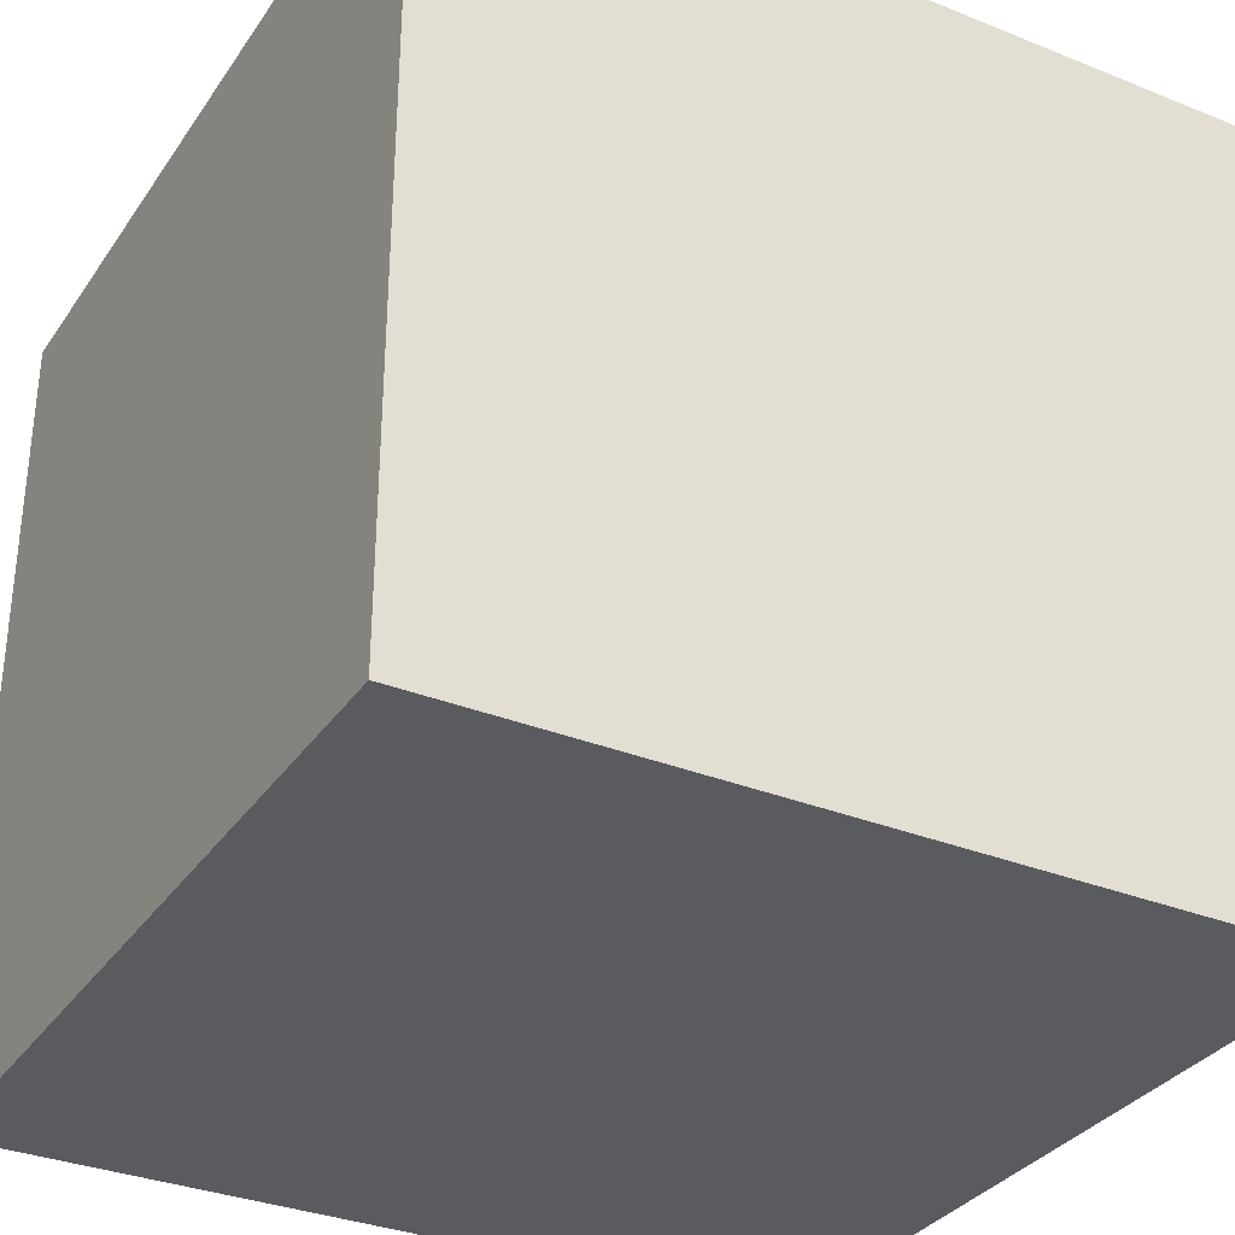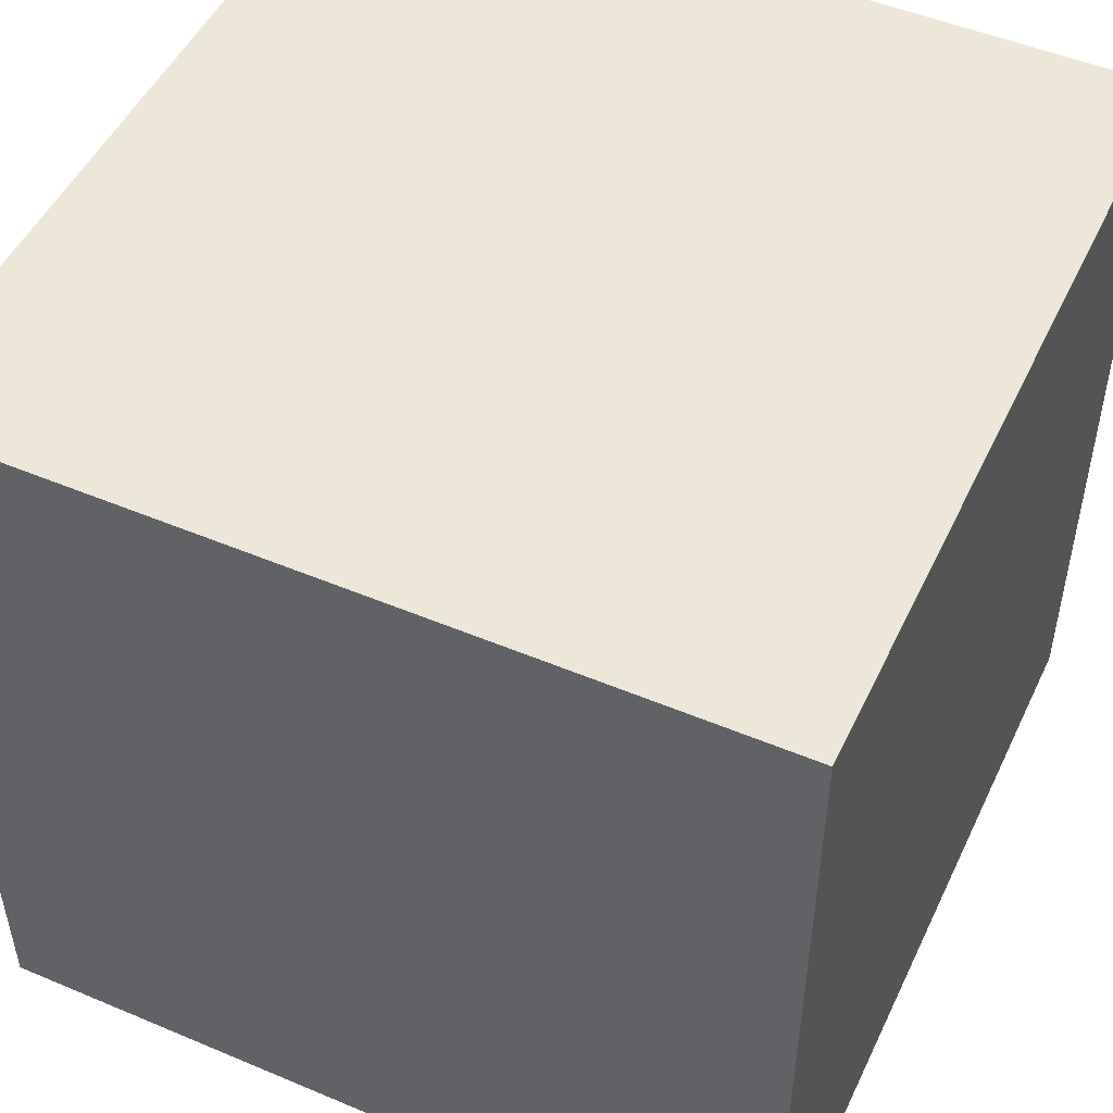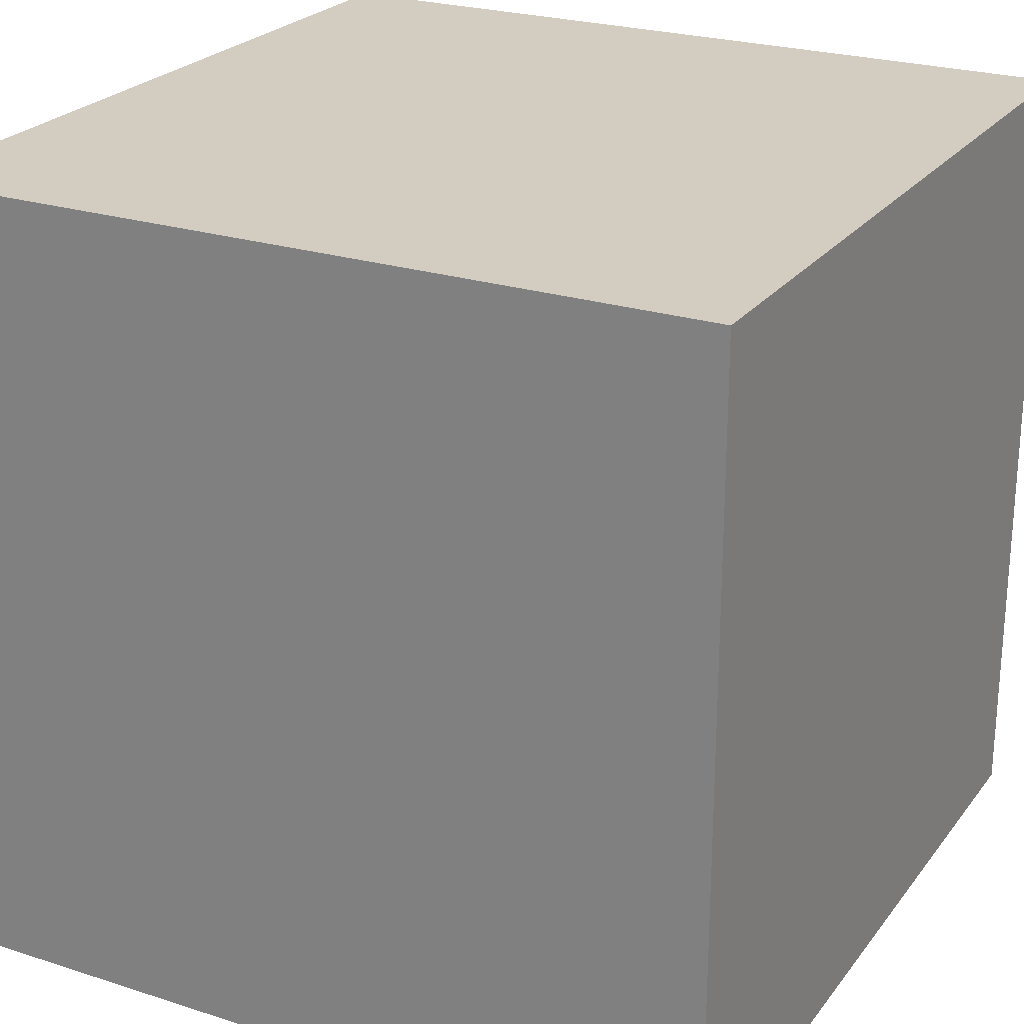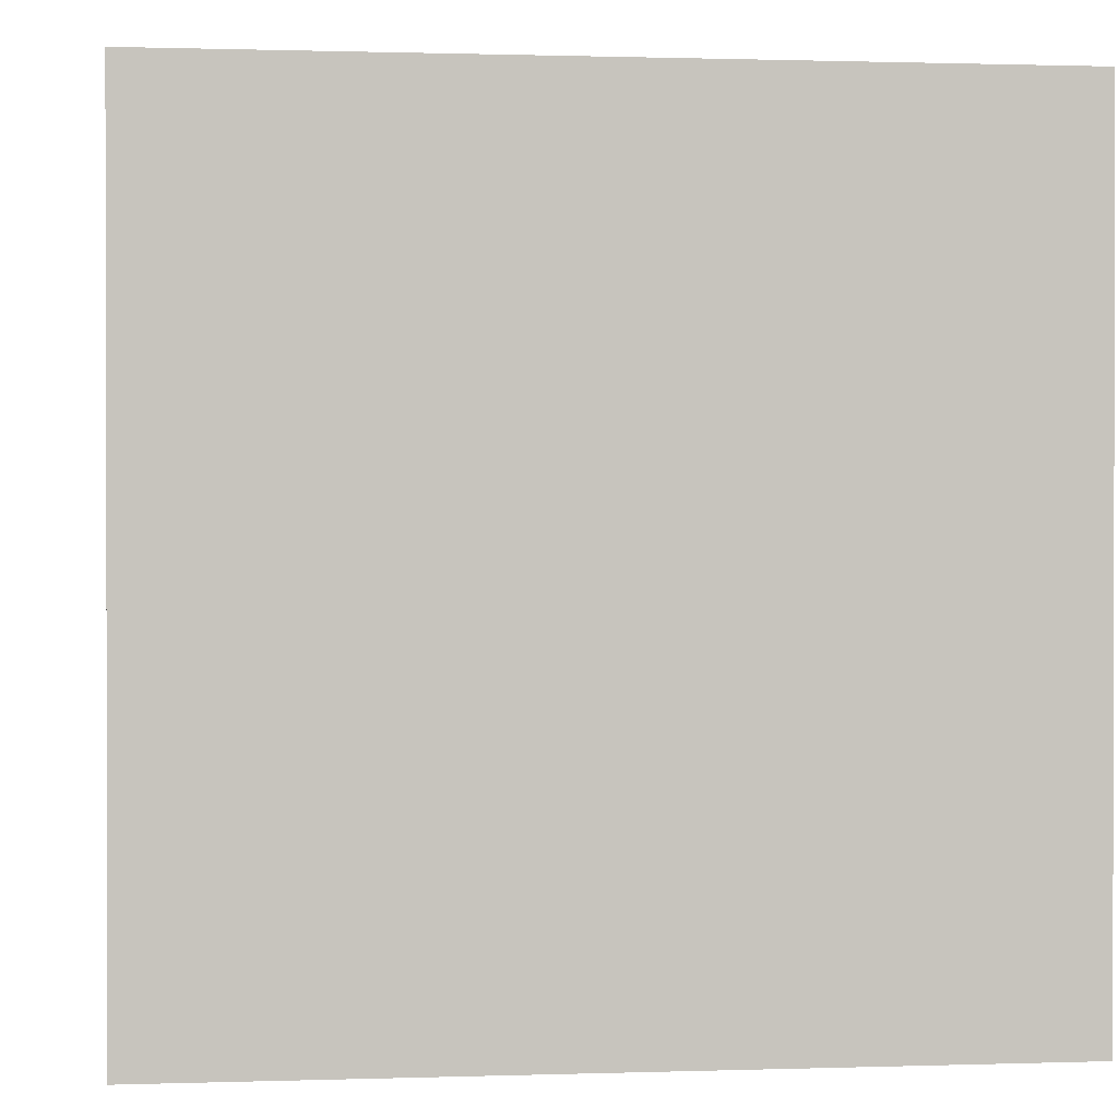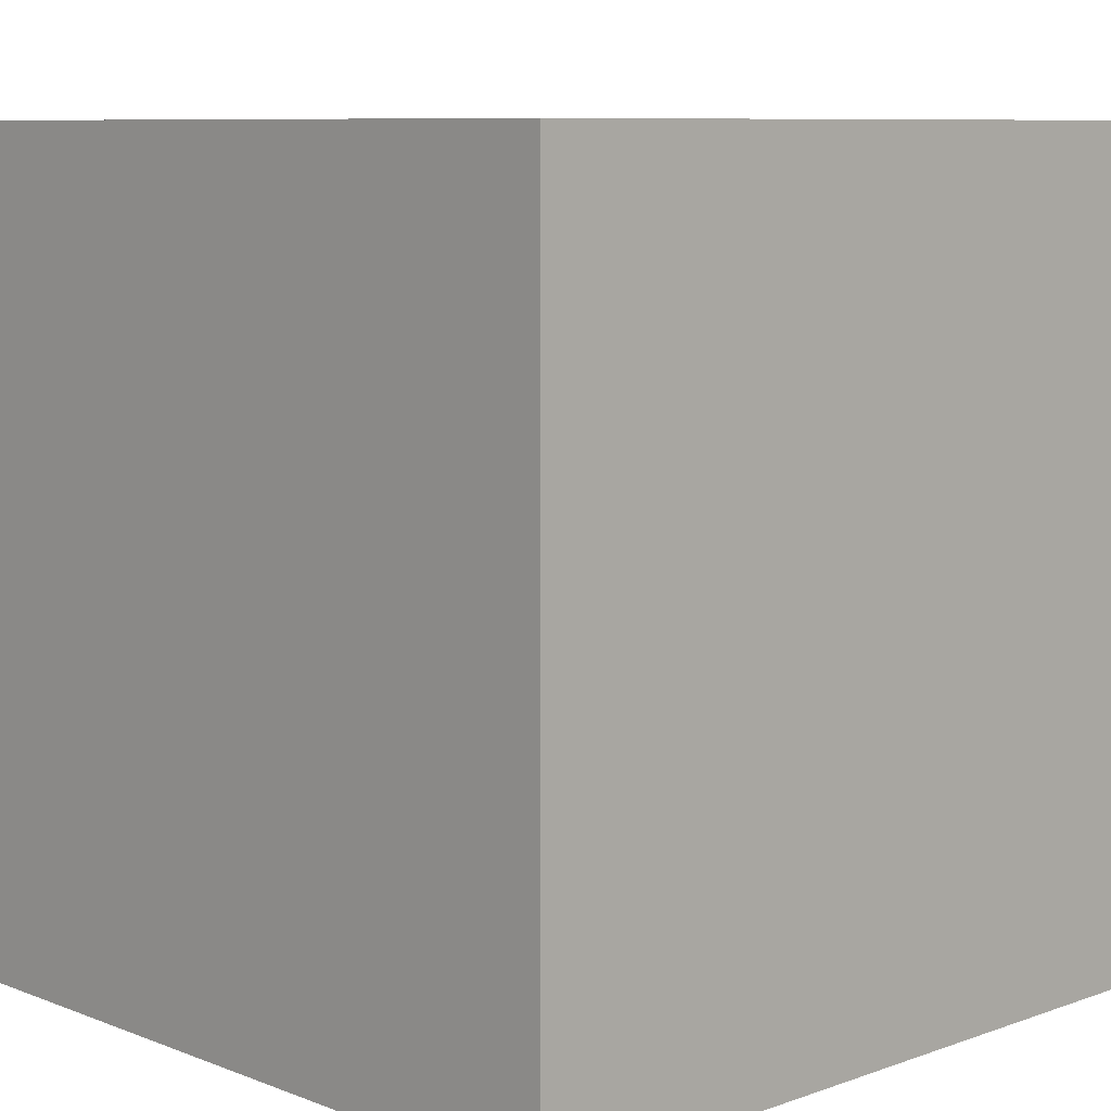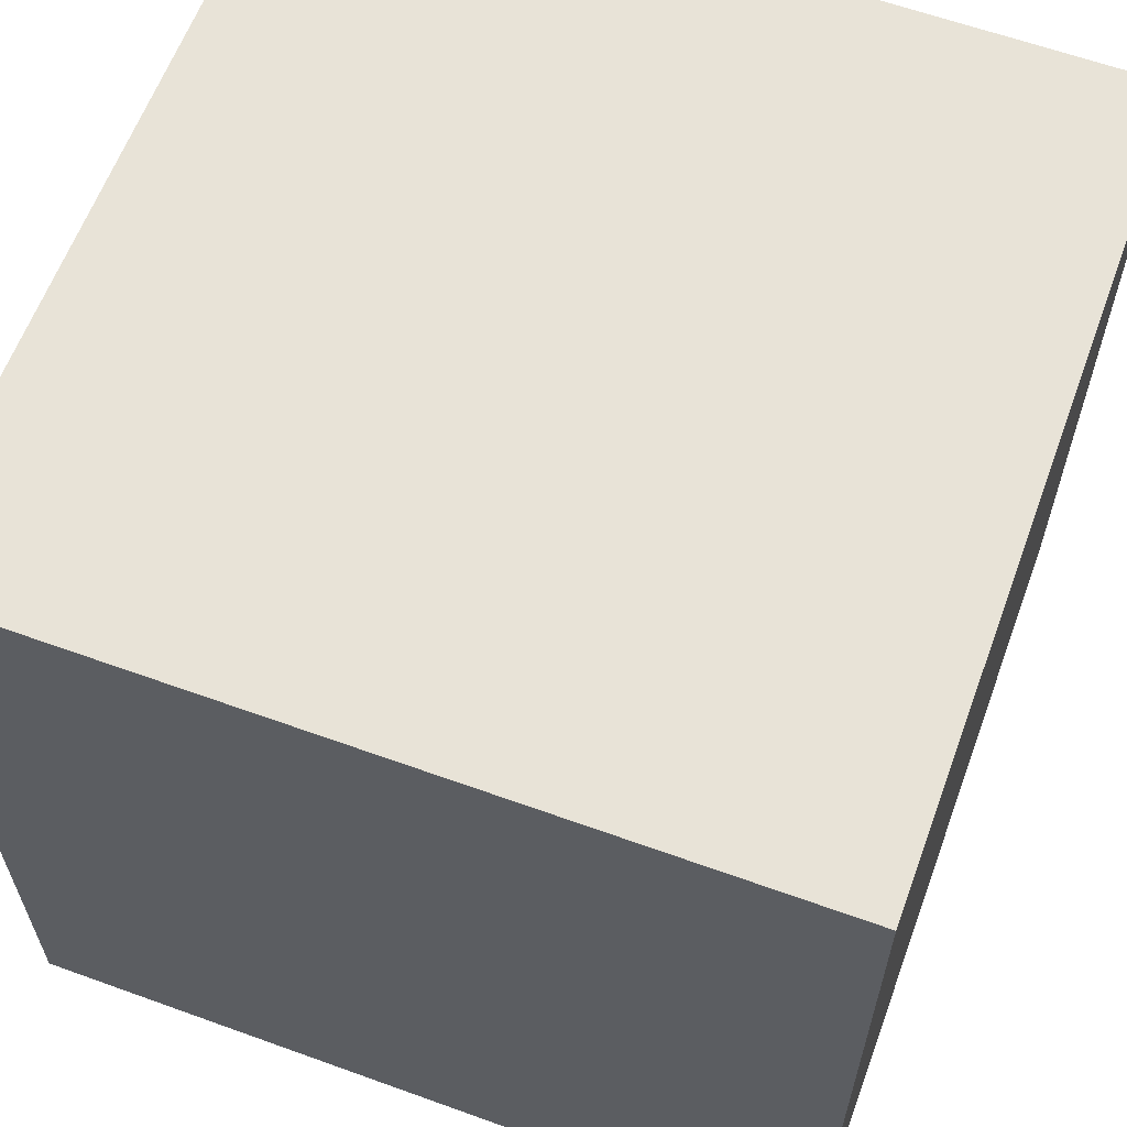
<metadata>
{"format":"obj","ext":"obj","renderer":"f3d","projection":"perspective","resolution":1024,"background":"white","views":[{"elev":-33.0,"azim":61.0,"up":"+Z"},{"elev":49.8,"azim":-65.1,"up":"+Y"},{"elev":24.3,"azim":27.9,"up":"+Y"},{"elev":0.8,"azim":173.0,"up":"+Y"},{"elev":8.4,"azim":-43.9,"up":"+Y"},{"elev":61.6,"azim":-69.8,"up":"+Y"}]}
</metadata>
<code>
g Mesh1 Model
v 0.01 0.01 0.01
v -0.01002 0.01 -0.01
v -0.01002 0.01 0.01
f 1 2 3
v 0.01 0.01 -0.01
f 2 1 4
f 3 2 1
v -0.01002 -0.01 0.01
f 2 5 3
v -0.01002 -0.01 -0.01
f 5 2 6
f 3 5 2
f 5 1 3
v 0.01 -0.01 0.01
f 1 5 7
f 7 5 1
v 0.01 -0.01 -0.01
f 5 8 7
f 8 5 6
f 6 5 8
f 6 2 5
f 2 8 6
f 8 2 4
f 6 8 2
f 4 2 8
f 4 1 2
f 1 8 4
f 8 1 7
f 7 1 8
f 4 8 1
f 7 8 5
f 3 1 5
g Mesh2 Model
l 1 4
l 1 3
l 1 7
l 7 5
l 7 8
l 8 6
l 4 8
l 4 2
l 3 2
l 3 5
l 5 6
l 2 6

</code>
